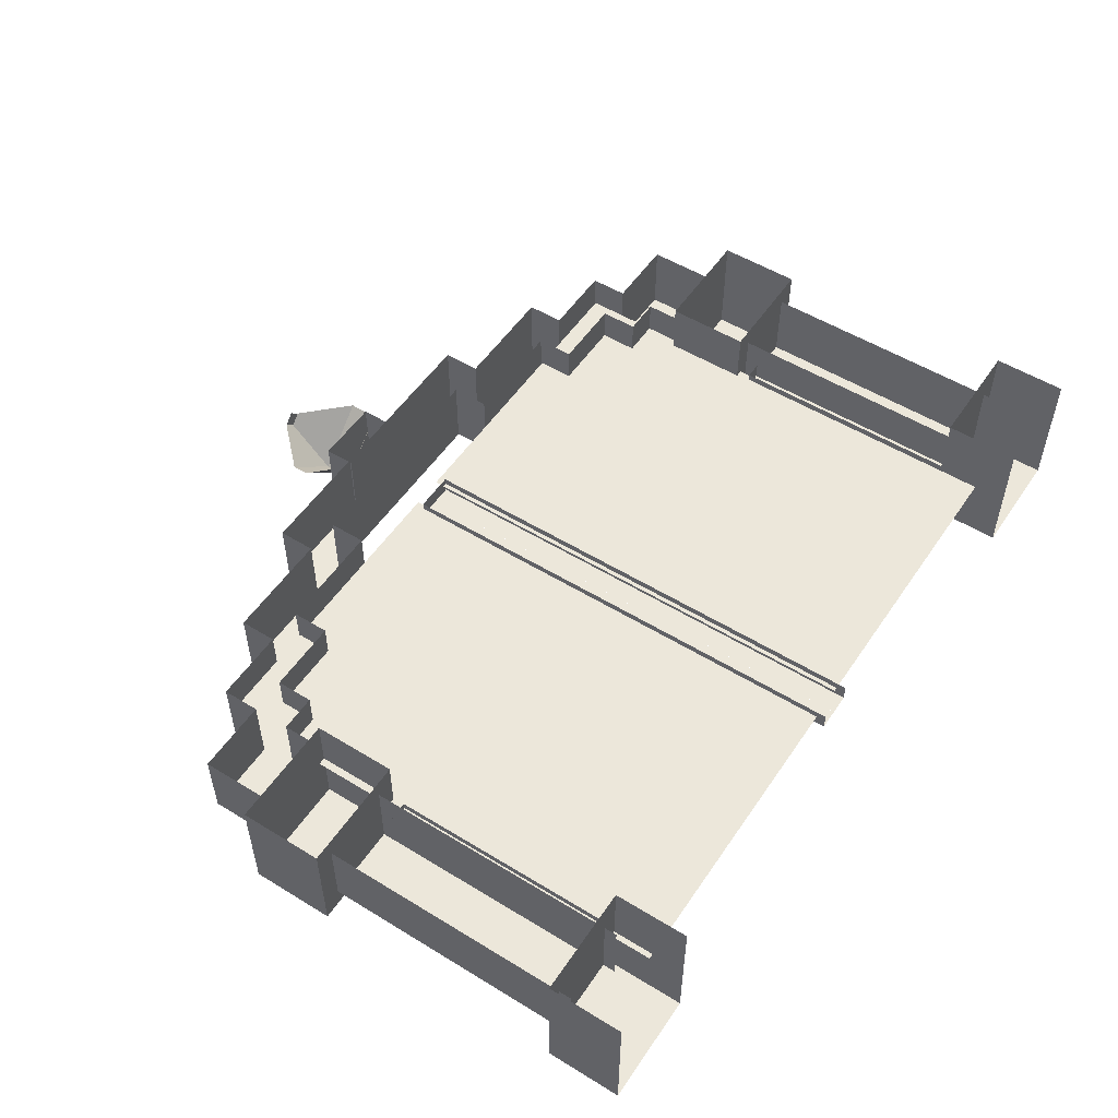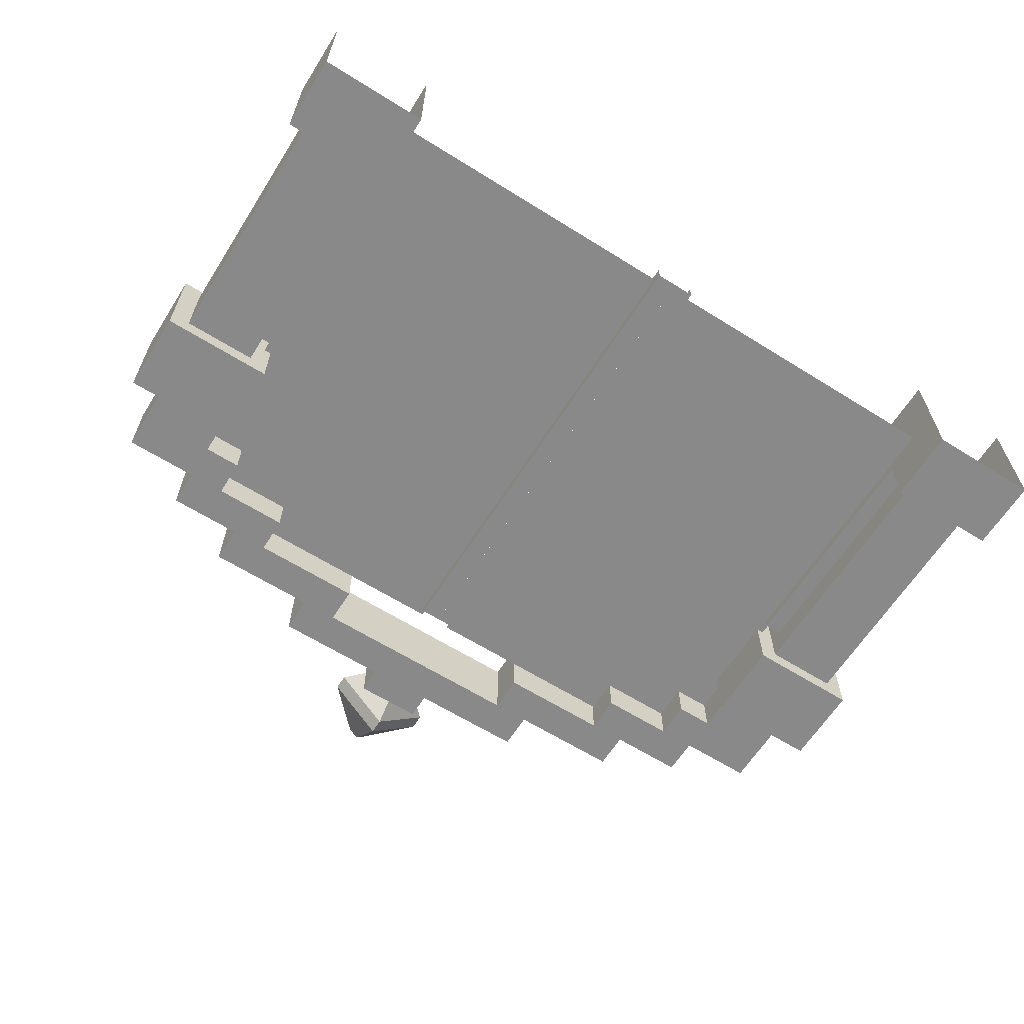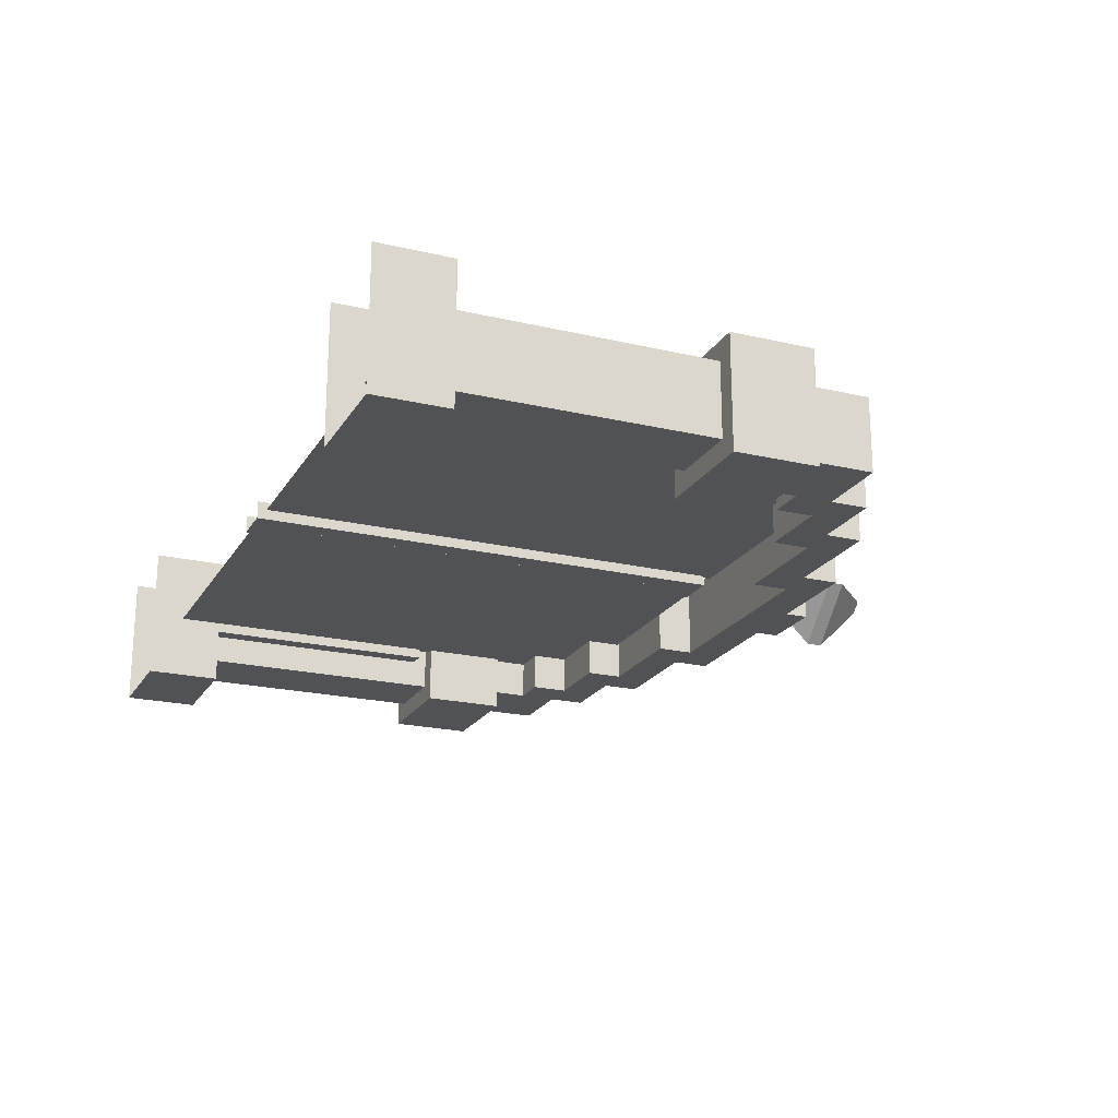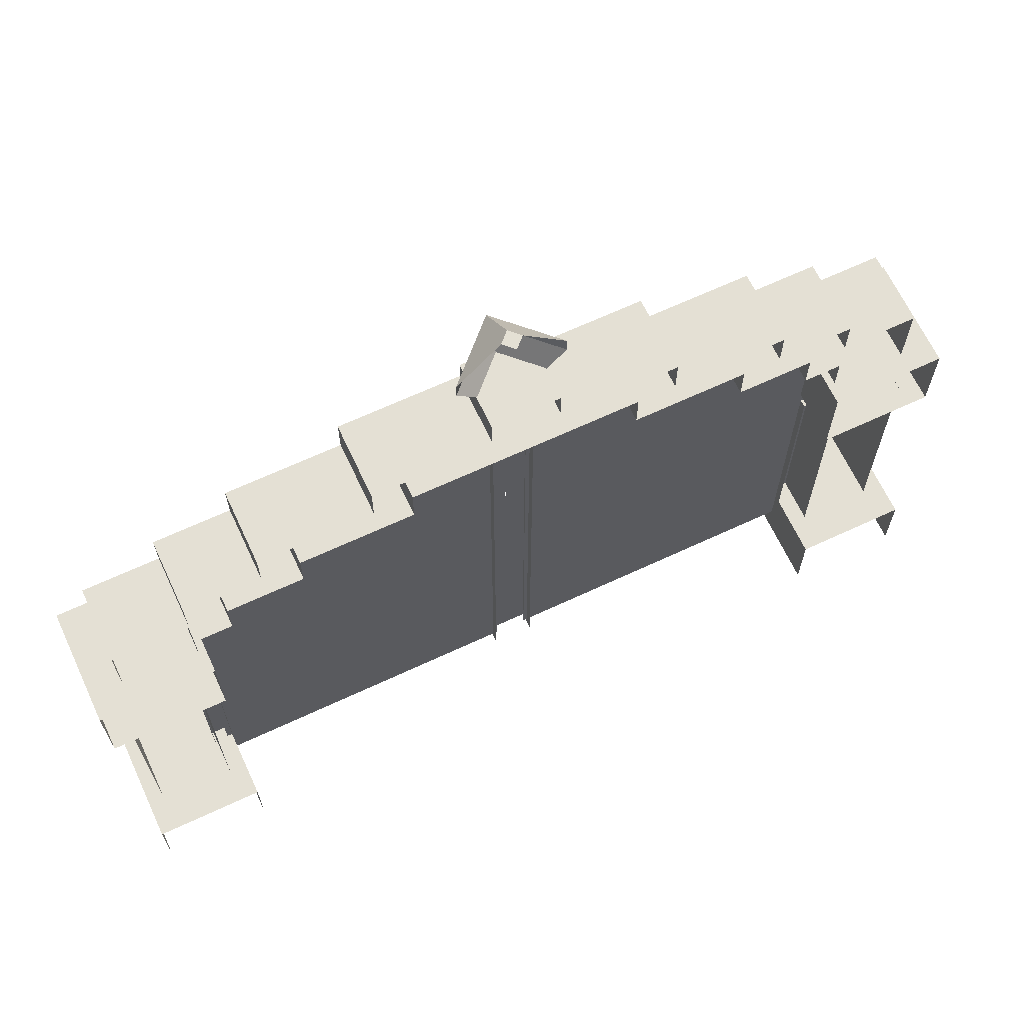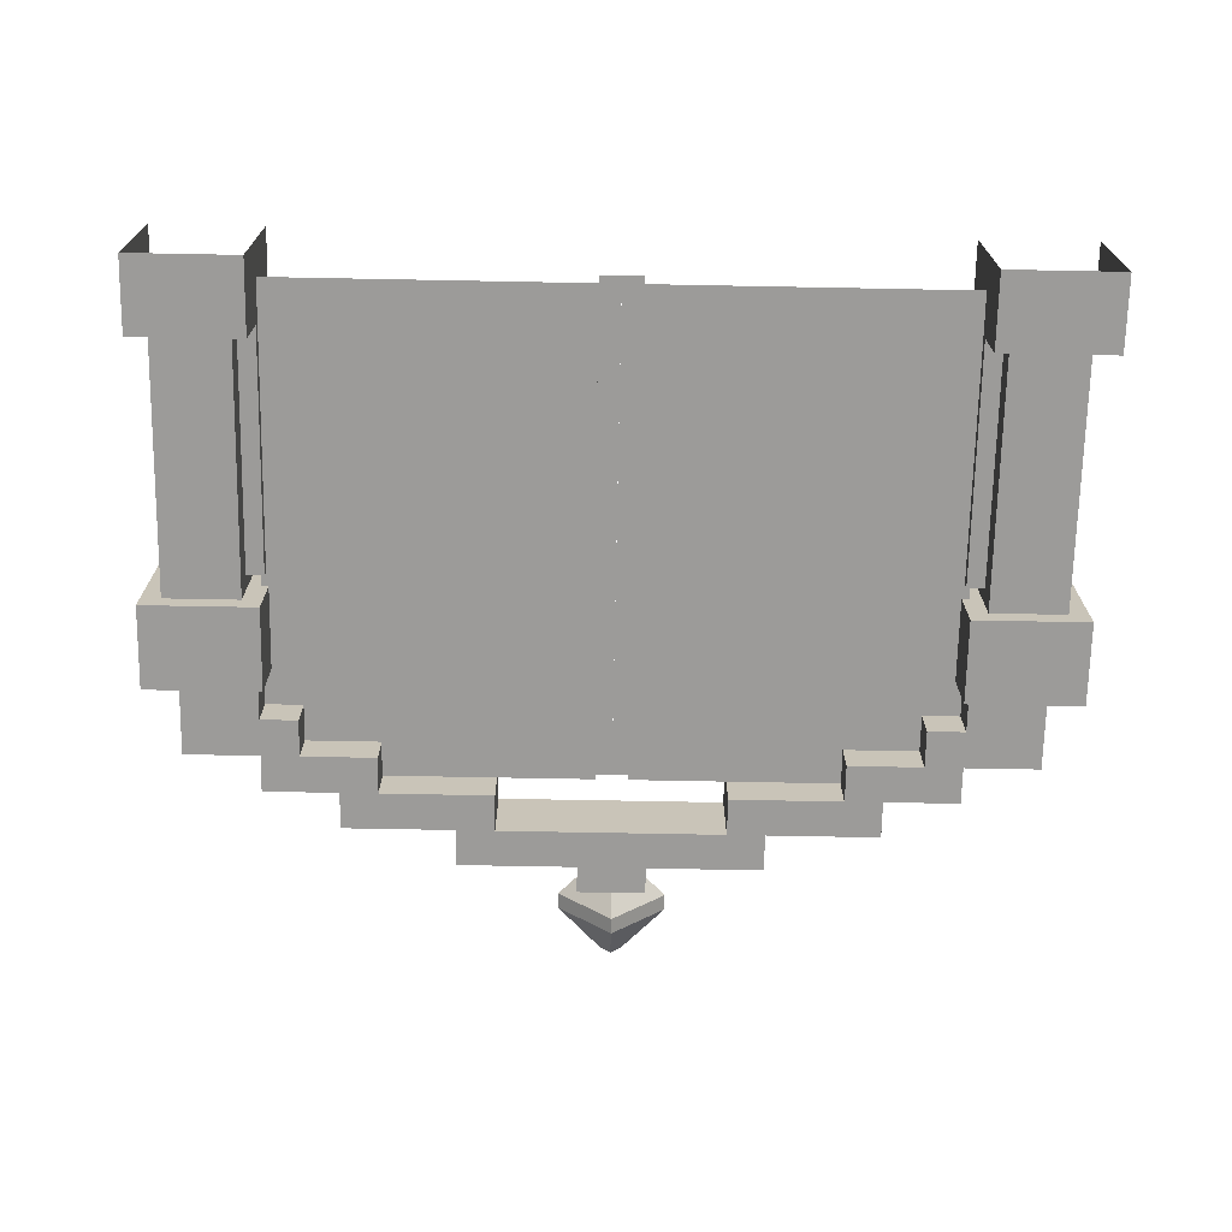
<metadata>
{"format":"obj","ext":"obj","renderer":"f3d","projection":"perspective","resolution":1024,"background":"white","views":[{"elev":53.1,"azim":123.3,"up":"+Y"},{"elev":-63.1,"azim":147.7,"up":"+Y"},{"elev":-21.0,"azim":-112.9,"up":"+Y"},{"elev":66.2,"azim":154.9,"up":"+Z"},{"elev":-69.9,"azim":178.9,"up":"+Y"}]}
</metadata>
<code>
g gate_christmas_1
v -0.2264 -0.2111 5.661
v -0.2264 -0.2111 0.2594
v -0.2264 -0.01737 0.2594
v -0.2264 -0.01737 5.661
v -0.000181 -0.2111 0.2594
v -0.2264 -0.2111 0.2594
v -0.2264 -0.2111 5.661
v -0.000181 -0.2111 5.661
v -0.1804 -0.0992 0.3626
v -3.703 -0.0992 0.3626
v -3.703 -0.0992 5.767
v -0.1804 -0.0992 5.767
v -4.883 0.5161 3.631
v -4.883 0.5161 4.558
v -4.883 -0.7448 4.558
v -4.883 -0.7448 3.631
v -4.904 -0.8272 -1e-06
v -4.904 0.692 -1e-06
v -4.904 0.692 0.8251
v -4.904 -0.8272 0.8251
v -3.839 -0.5282 0.686
v -4.667 -0.5282 0.686
v -4.667 -0.5282 3.641
v -3.839 -0.5282 3.641
v -4.883 -0.7448 3.631
v -4.883 -0.7448 4.558
v -3.622 -0.7448 4.558
v -3.622 -0.7448 3.631
v -3.622 -0.7448 3.631
v -3.622 -0.7448 4.558
v -3.622 0.5161 4.558
v -3.622 0.5161 3.631
v -3.839 0.2995 0.686
v -3.839 -0.5282 0.686
v -3.839 -0.5282 3.641
v -3.839 0.2995 3.641
v -3.644 -0.8272 0.8251
v -4.904 -0.8272 0.8251
v -4.904 0.692 0.8251
v -3.644 0.692 0.8251
v -3.644 -0.8272 -2e-06
v -4.904 -0.8272 -1e-06
v -4.904 -0.8272 0.8251
v -3.644 -0.8272 0.8251
v -3.622 0.5161 4.558
v -3.622 -0.7448 4.558
v -4.883 -0.7448 4.558
v -4.883 0.5161 4.558
v -3.644 0.692 -2e-06
v -3.644 -0.8272 -2e-06
v -3.644 -0.8272 0.8251
v -3.644 0.692 0.8251
v -4.667 -0.5282 0.686
v -4.667 0.2995 0.686
v -4.667 0.2995 3.641
v -4.667 -0.5282 3.641
v -4.883 0.5161 3.631
v -4.883 -0.7448 3.631
v -3.622 -0.7448 3.631
v -3.622 0.5161 3.631
v -3.644 -0.2111 0.8251
v -3.86 -0.2111 0.8251
v -3.86 -0.2111 3.475
v -3.644 -0.2111 3.475
v -3.644 -0.01737 3.475
v -3.644 -0.01737 0.8251
v -3.644 -0.2111 0.8251
v -3.644 -0.2111 3.475
v -3.86 -0.01737 0.8251
v -3.86 -0.01737 3.475
v -3.86 -0.2111 3.475
v -3.86 -0.2111 0.8251
v -2.881 0.295 6.196
v -1.647 0.2957 6.196
v -1.647 -0.5278 6.196
v -2.881 -0.5277 6.196
v -1.235 -0.5278 5.784
v -1.235 -0.5278 6.196
v -1.235 0.2959 6.196
v -1.235 0.2961 5.784
v -2.881 -0.5277 6.196
v -2.881 -0.5277 5.784
v -2.881 0.2952 5.784
v -2.881 0.295 6.196
v -2.47 0.2957 5.372
v -3.293 0.2952 5.372
v -3.293 -0.5277 5.372
v -2.47 -0.5278 5.372
v -4.527 -0.5277 5.372
v -4.527 -0.5277 4.558
v -4.527 0.295 4.558
v -4.527 0.2946 5.372
v -2.881 -0.5277 5.784
v -3.704 -0.5277 5.784
v -3.704 0.2948 5.784
v -2.881 0.2952 5.784
v 2e-06 -0.5278 6.608
v -1.647 -0.5278 6.608
v -1.647 0.2954 6.608
v 2e-06 0.2963 6.608
v -3.704 -0.5277 4.961
v -3.704 -0.5277 5.372
v -3.293 -0.5278 4.961
v -4.527 -0.5277 5.372
v -4.527 -0.5277 4.558
v -3.704 -0.5278 4.558
v -3.293 -0.5277 5.372
v -3.704 -0.5277 5.784
v -2.881 -0.5277 5.784
v -2.47 -0.5278 5.372
v -2.47 -0.5278 5.784
v -2.881 -0.5277 6.196
v -1.647 -0.5278 6.196
v -1.235 -0.5278 5.784
v -1.647 -0.5278 6.608
v -1.235 -0.5278 6.196
v -1.647 -0.5278 6.196
v -1.235 -0.5278 5.784
v -1.647 -0.5278 6.608
v 2e-06 -0.5278 6.608
v -1.235 -0.5278 6.196
v 2e-06 -0.5278 6.196
v -3.704 0.2948 5.784
v -3.704 -0.5277 5.784
v -3.704 -0.5277 5.372
v -3.704 0.295 5.372
v -2.47 -0.5278 5.784
v -1.235 -0.5278 5.784
v -1.235 0.2961 5.784
v -2.47 0.2954 5.784
v -3.293 -0.5278 4.961
v -3.293 -0.5277 5.372
v -3.293 0.2952 5.372
v -3.293 0.2954 4.961
v -3.704 0.295 5.372
v -3.704 -0.5277 5.372
v -4.527 -0.5277 5.372
v -4.527 0.2946 5.372
v -3.704 -0.5278 4.558
v -3.704 -0.5277 4.961
v -3.704 0.2952 4.961
v -3.704 0.2954 4.558
v -2.47 -0.5278 5.372
v -2.47 -0.5278 5.784
v -2.47 0.2954 5.784
v -2.47 0.2957 5.372
v -3.704 -0.5277 4.961
v -3.293 -0.5278 4.961
v -3.293 0.2954 4.961
v -3.704 0.2952 4.961
v -1.647 -0.5278 6.608
v -1.647 -0.5278 6.196
v -1.647 0.2957 6.196
v -1.647 0.2954 6.608
v 2e-06 -0.5278 6.196
v 2e-06 0.2965 6.196
v -1.235 0.2959 6.196
v -1.235 -0.5278 6.196
v 0.2264 -0.2111 5.661
v 0.2264 -0.01737 5.661
v 0.2264 -0.01737 0.2594
v 0.2264 -0.2111 0.2594
v 0.000185 -0.2111 0.2594
v 0.000185 -0.2111 5.661
v 0.2264 -0.2111 5.661
v 0.2264 -0.2111 0.2594
v 0.1804 -0.0992 0.3626
v 0.1804 -0.0992 5.767
v 3.703 -0.0992 5.767
v 3.703 -0.0992 0.3626
v 4.883 0.5161 3.631
v 4.883 -0.7448 3.631
v 4.883 -0.7448 4.558
v 4.883 0.5161 4.558
v 4.848 -0.8272 -1e-06
v 4.848 -0.8272 0.8251
v 4.848 0.692 0.8251
v 4.848 0.692 -1e-06
v 3.839 -0.5282 0.686
v 3.839 -0.5282 3.641
v 4.667 -0.5282 3.641
v 4.667 -0.5282 0.686
v 4.883 -0.7448 3.631
v 3.622 -0.7448 3.631
v 3.622 -0.7448 4.558
v 4.883 -0.7448 4.558
v 3.622 -0.7448 3.631
v 3.622 0.5161 3.631
v 3.622 0.5161 4.558
v 3.622 -0.7448 4.558
v 3.839 0.2995 0.686
v 3.839 0.2995 3.641
v 3.839 -0.5282 3.641
v 3.839 -0.5282 0.686
v 3.644 -0.8272 0.8251
v 3.644 0.692 0.8251
v 4.848 0.692 0.8251
v 4.848 -0.8272 0.8251
v 3.644 -0.8272 -2e-06
v 3.644 -0.8272 0.8251
v 4.848 -0.8272 0.8251
v 4.848 -0.8272 -1e-06
v 3.622 0.5161 4.558
v 4.883 0.5161 4.558
v 4.883 -0.7448 4.558
v 3.622 -0.7448 4.558
v 3.644 0.692 -2e-06
v 3.644 0.692 0.8251
v 3.644 -0.8272 0.8251
v 3.644 -0.8272 -2e-06
v 4.667 -0.5282 0.686
v 4.667 -0.5282 3.641
v 4.667 0.2995 3.641
v 4.667 0.2995 0.686
v 4.883 0.5161 3.631
v 3.622 0.5161 3.631
v 3.622 -0.7448 3.631
v 4.883 -0.7448 3.631
v 3.644 -0.2111 0.8251
v 3.644 -0.2111 3.475
v 3.86 -0.2111 3.475
v 3.86 -0.2111 0.8251
v 3.644 -0.01737 3.475
v 3.644 -0.2111 3.475
v 3.644 -0.2111 0.8251
v 3.644 -0.01737 0.8251
v 3.86 -0.01737 0.8251
v 3.86 -0.2111 0.8251
v 3.86 -0.2111 3.475
v 3.86 -0.01737 3.475
v 2.881 0.295 6.196
v 2.881 -0.5277 6.196
v 1.647 -0.5278 6.196
v 1.647 0.2957 6.196
v 1.235 -0.5278 5.784
v 1.235 0.2961 5.784
v 1.235 0.2959 6.196
v 1.235 -0.5278 6.196
v 2.881 -0.5277 6.196
v 2.881 0.295 6.196
v 2.881 0.2952 5.784
v 2.881 -0.5277 5.784
v 2.47 0.2957 5.372
v 2.47 -0.5278 5.372
v 3.293 -0.5277 5.372
v 3.293 0.2952 5.372
v 4.527 -0.5277 5.372
v 4.527 0.2946 5.372
v 4.527 0.295 4.558
v 4.527 -0.5277 4.558
v 2.881 -0.5277 5.784
v 2.881 0.2952 5.784
v 3.704 0.2948 5.784
v 3.704 -0.5277 5.784
v 2e-06 -0.5278 6.608
v 2e-06 0.2963 6.608
v 1.647 0.2954 6.608
v 1.647 -0.5278 6.608
v 3.704 -0.5277 4.961
v 3.293 -0.5278 4.961
v 3.704 -0.5277 5.372
v 4.527 -0.5277 5.372
v 4.527 -0.5277 4.558
v 3.704 -0.5278 4.558
v 3.293 -0.5277 5.372
v 3.704 -0.5277 5.784
v 2.881 -0.5277 5.784
v 2.47 -0.5278 5.372
v 2.47 -0.5278 5.784
v 2.881 -0.5277 6.196
v 1.647 -0.5278 6.196
v 1.235 -0.5278 5.784
v 1.647 -0.5278 6.608
v 1.647 -0.5278 6.196
v 1.235 -0.5278 6.196
v 1.235 -0.5278 5.784
v 1.647 -0.5278 6.608
v 1.235 -0.5278 6.196
v 2e-06 -0.5278 6.608
v 2e-06 -0.5278 6.196
v 3.704 0.2948 5.784
v 3.704 0.295 5.372
v 3.704 -0.5277 5.372
v 3.704 -0.5277 5.784
v 2.47 -0.5278 5.784
v 2.47 0.2954 5.784
v 1.235 0.2961 5.784
v 1.235 -0.5278 5.784
v 3.293 -0.5278 4.961
v 3.293 0.2954 4.961
v 3.293 0.2952 5.372
v 3.293 -0.5277 5.372
v 3.704 0.295 5.372
v 4.527 0.2946 5.372
v 4.527 -0.5277 5.372
v 3.704 -0.5277 5.372
v 3.704 -0.5278 4.558
v 3.704 0.2954 4.558
v 3.704 0.2952 4.961
v 3.704 -0.5277 4.961
v 2.47 -0.5278 5.372
v 2.47 0.2957 5.372
v 2.47 0.2954 5.784
v 2.47 -0.5278 5.784
v 3.704 -0.5277 4.961
v 3.704 0.2952 4.961
v 3.293 0.2954 4.961
v 3.293 -0.5278 4.961
v 1.647 -0.5278 6.608
v 1.647 0.2954 6.608
v 1.647 0.2957 6.196
v 1.647 -0.5278 6.196
v 2e-06 -0.5278 6.196
v 1.235 -0.5278 6.196
v 1.235 0.2959 6.196
v 2e-06 0.2965 6.196
v 0.3553 0.2551 6.594
v 0.3553 -0.4838 6.594
v 0.3553 -0.4838 6.928
v 0.3553 0.2551 6.928
v 0.3553 -0.4838 6.594
v -0.3837 -0.4838 6.594
v -0.3837 -0.4838 6.928
v 0.3553 -0.4838 6.928
v -0.3837 -0.4838 6.594
v -0.3837 0.2551 6.594
v -0.3837 0.2551 6.928
v -0.3837 -0.4838 6.928
v -0.3837 0.2551 6.928
v 0.3553 0.2551 6.928
v 0.3553 -0.4838 6.928
v -0.3837 -0.4838 6.928
v 0.3553 0.2551 6.594
v -0.3837 0.2551 6.594
v -0.3837 -0.4838 6.594
v 0.3553 -0.4838 6.594
v -0.2264 -0.2111 5.661
v -0.2264 -0.01737 5.661
v -0.000181 -0.01737 5.661
v -0.000181 -0.2111 5.661
v 0.000185 -0.2111 5.661
v 0.000185 -0.01737 5.661
v 0.2264 -0.01737 5.661
v 0.2264 -0.2111 5.661
v -3.86 -0.2111 3.475
v -3.86 -0.01737 3.475
v -3.644 -0.01737 3.475
v -3.644 -0.2111 3.475
v 3.644 -0.2111 3.475
v 3.644 -0.01737 3.475
v 3.86 -0.01737 3.475
v 3.86 -0.2111 3.475
v -0.02249 -0.2047 7.805
v -0.1336 -0.09354 7.805
v -0.02249 0.01758 7.805
v 0.08863 -0.09354 7.805
v -0.02249 -0.4574 6.92
v -0.0225 -0.6783 7.145
v 0.5623 -0.09354 7.145
v 0.3414 -0.09354 6.92
v -0.0225 -0.6783 7.145
v -0.0225 -0.6783 7.319
v 0.5623 -0.09354 7.319
v 0.5623 -0.09354 7.145
v -0.0225 -0.6783 7.319
v -0.02249 -0.2047 7.805
v 0.08863 -0.09354 7.805
v 0.5623 -0.09354 7.319
v -0.3863 -0.09354 6.92
v -0.6073 -0.09354 7.145
v -0.0225 -0.6783 7.145
v -0.02249 -0.4574 6.92
v -0.6073 -0.09354 7.145
v -0.6073 -0.09354 7.319
v -0.0225 -0.6783 7.319
v -0.0225 -0.6783 7.145
v -0.6073 -0.09354 7.319
v -0.1336 -0.09354 7.805
v -0.02249 -0.2047 7.805
v -0.0225 -0.6783 7.319
g gate_christmas_1_0
f -378 -379 -380
f -377 -378 -380
f -374 -375 -376
f -373 -374 -376
f -370 -371 -372
f -369 -370 -372
f -366 -367 -368
f -365 -366 -368
f -362 -363 -364
f -361 -362 -364
f -358 -359 -360
f -357 -358 -360
f -354 -355 -356
f -353 -354 -356
f -350 -351 -352
f -349 -350 -352
f -346 -347 -348
f -345 -346 -348
f -342 -343 -344
f -341 -342 -344
f -338 -339 -340
f -337 -338 -340
f -334 -335 -336
f -333 -334 -336
f -330 -331 -332
f -329 -330 -332
f -326 -327 -328
f -325 -326 -328
f -322 -323 -324
f -321 -322 -324
f -318 -319 -320
f -317 -318 -320
f -314 -315 -316
f -313 -314 -316
f -310 -311 -312
f -309 -310 -312
f -306 -307 -308
f -305 -306 -308
f -302 -303 -304
f -301 -302 -304
f -298 -299 -300
f -297 -298 -300
f -294 -295 -296
f -293 -294 -296
f -290 -291 -292
f -289 -290 -292
f -286 -287 -288
f -285 -286 -288
f -282 -283 -284
f -281 -282 -284
f -278 -279 -280
f -279 -277 -280
f -280 -277 -276
f -275 -280 -276
f -274 -279 -278
f -279 -274 -273
f -273 -274 -272
f -271 -272 -274
f -270 -272 -271
f -272 -270 -269
f -269 -270 -268
f -267 -268 -270
f -264 -265 -266
f -265 -264 -263
f -260 -261 -262
f -259 -261 -260
f -256 -257 -258
f -255 -256 -258
f -252 -253 -254
f -251 -252 -254
f -248 -249 -250
f -247 -248 -250
f -244 -245 -246
f -243 -244 -246
f -240 -241 -242
f -239 -240 -242
f -236 -237 -238
f -235 -236 -238
f -232 -233 -234
f -231 -232 -234
f -228 -229 -230
f -227 -228 -230
f -224 -225 -226
f -223 -224 -226
f -220 -221 -222
f -219 -220 -222
f -216 -217 -218
f -215 -216 -218
f -212 -213 -214
f -211 -212 -214
f -208 -209 -210
f -207 -208 -210
f -204 -205 -206
f -203 -204 -206
f -200 -201 -202
f -199 -200 -202
f -196 -197 -198
f -195 -196 -198
f -192 -193 -194
f -191 -192 -194
f -188 -189 -190
f -187 -188 -190
f -184 -185 -186
f -183 -184 -186
f -180 -181 -182
f -179 -180 -182
f -176 -177 -178
f -175 -176 -178
f -172 -173 -174
f -171 -172 -174
f -168 -169 -170
f -167 -168 -170
f -164 -165 -166
f -163 -164 -166
f -160 -161 -162
f -159 -160 -162
f -156 -157 -158
f -155 -156 -158
f -152 -153 -154
f -151 -152 -154
f -148 -149 -150
f -147 -148 -150
f -144 -145 -146
f -143 -144 -146
f -140 -141 -142
f -139 -140 -142
f -136 -137 -138
f -135 -136 -138
f -132 -133 -134
f -131 -132 -134
f -128 -129 -130
f -127 -128 -130
f -124 -125 -126
f -123 -124 -126
f -120 -121 -122
f -119 -120 -122
f -119 -122 -118
f -122 -117 -118
f -120 -116 -121
f -116 -120 -115
f -116 -115 -114
f -114 -113 -116
f -114 -112 -113
f -112 -114 -111
f -112 -111 -110
f -110 -109 -112
f -106 -107 -108
f -107 -106 -105
f -102 -103 -104
f -102 -101 -103
f -98 -99 -100
f -97 -98 -100
f -94 -95 -96
f -93 -94 -96
f -90 -91 -92
f -89 -90 -92
f -86 -87 -88
f -85 -86 -88
f -82 -83 -84
f -81 -82 -84
f -78 -79 -80
f -77 -78 -80
f -74 -75 -76
f -73 -74 -76
f -70 -71 -72
f -69 -70 -72
f -66 -67 -68
f -65 -66 -68
f -62 -63 -64
f -61 -62 -64
f -58 -59 -60
f -57 -58 -60
f -54 -55 -56
f -53 -54 -56
f -50 -51 -52
f -49 -50 -52
f -46 -47 -48
f -45 -46 -48
f -42 -43 -44
f -41 -42 -44
f -38 -39 -40
f -37 -38 -40
f -34 -35 -36
f -33 -34 -36
f -30 -31 -32
f -29 -30 -32
f -26 -27 -28
f -25 -26 -28
f -22 -23 -24
f -21 -22 -24
f -18 -19 -20
f -17 -18 -20
f -14 -15 -16
f -13 -14 -16
f -10 -11 -12
f -9 -10 -12
f -6 -7 -8
f -5 -6 -8
f -2 -3 -4
f -1 -2 -4

</code>
